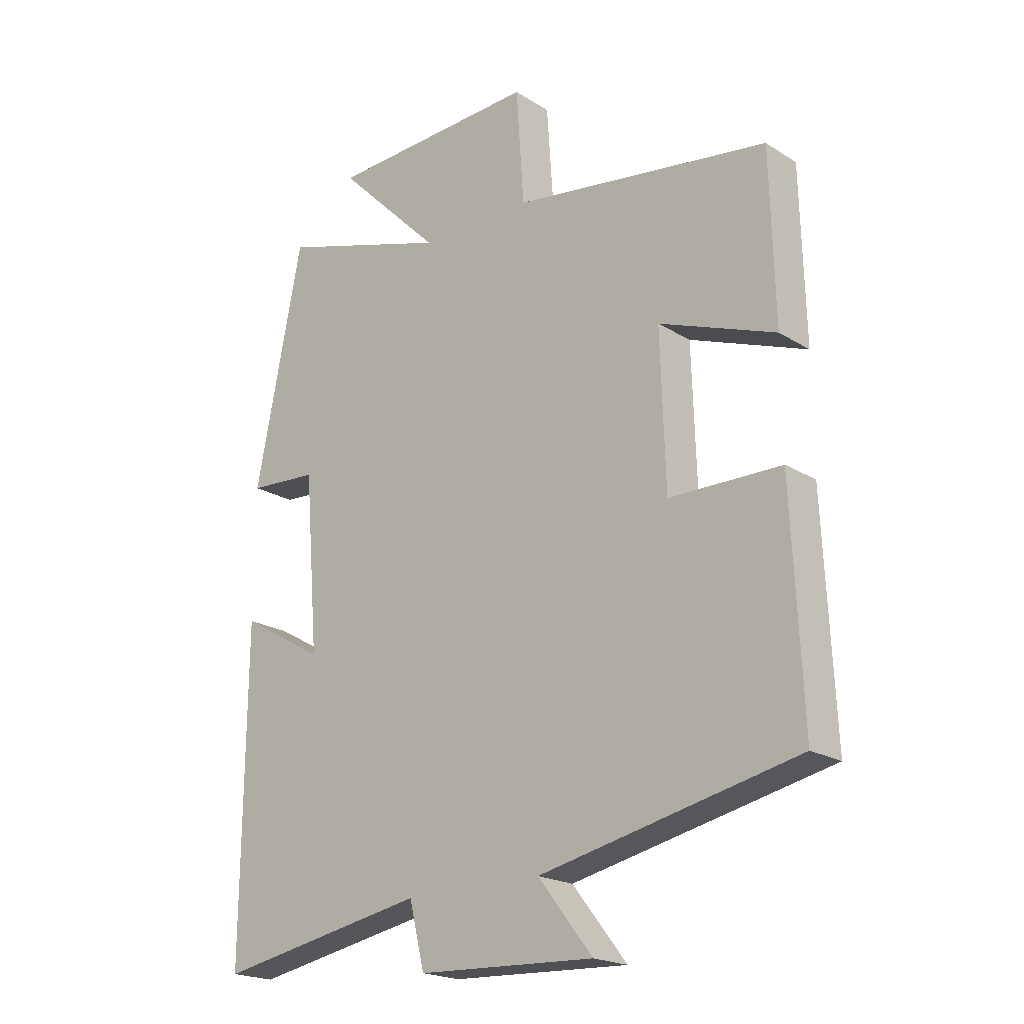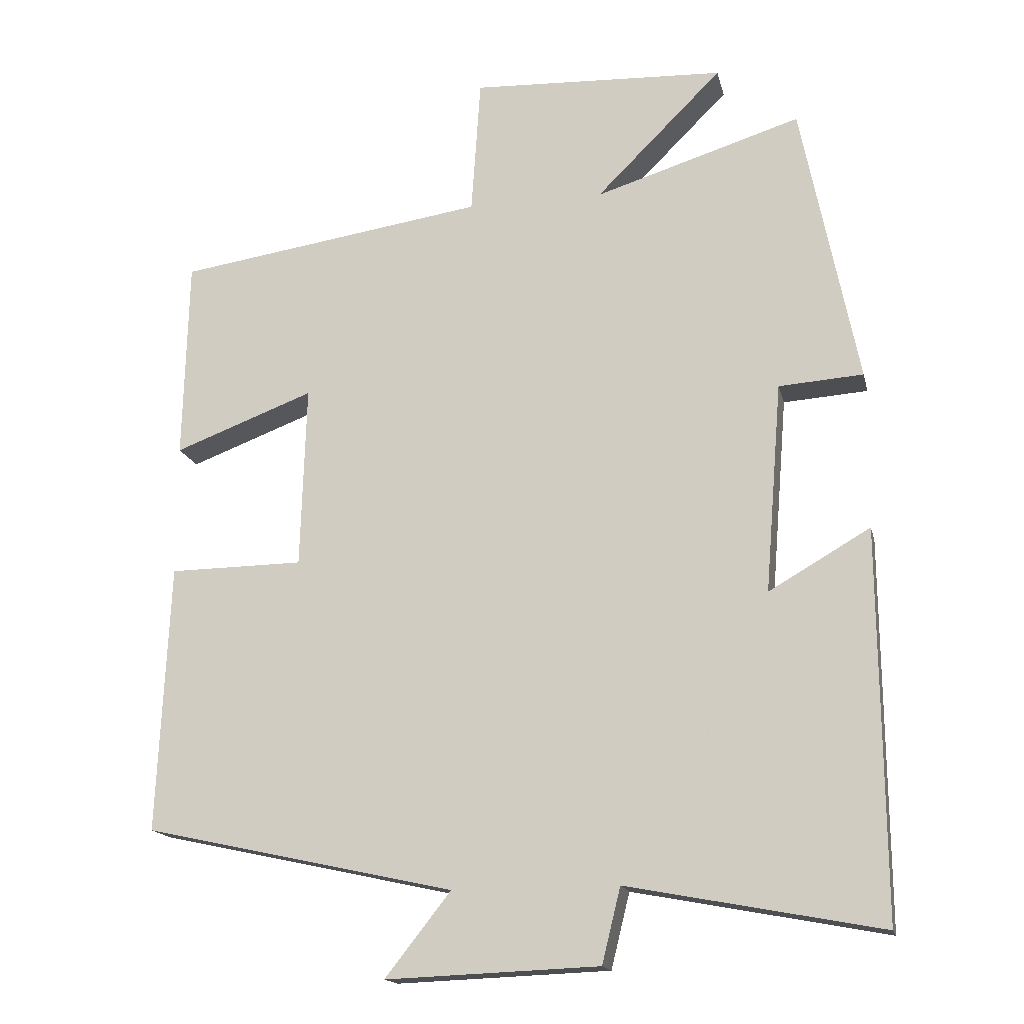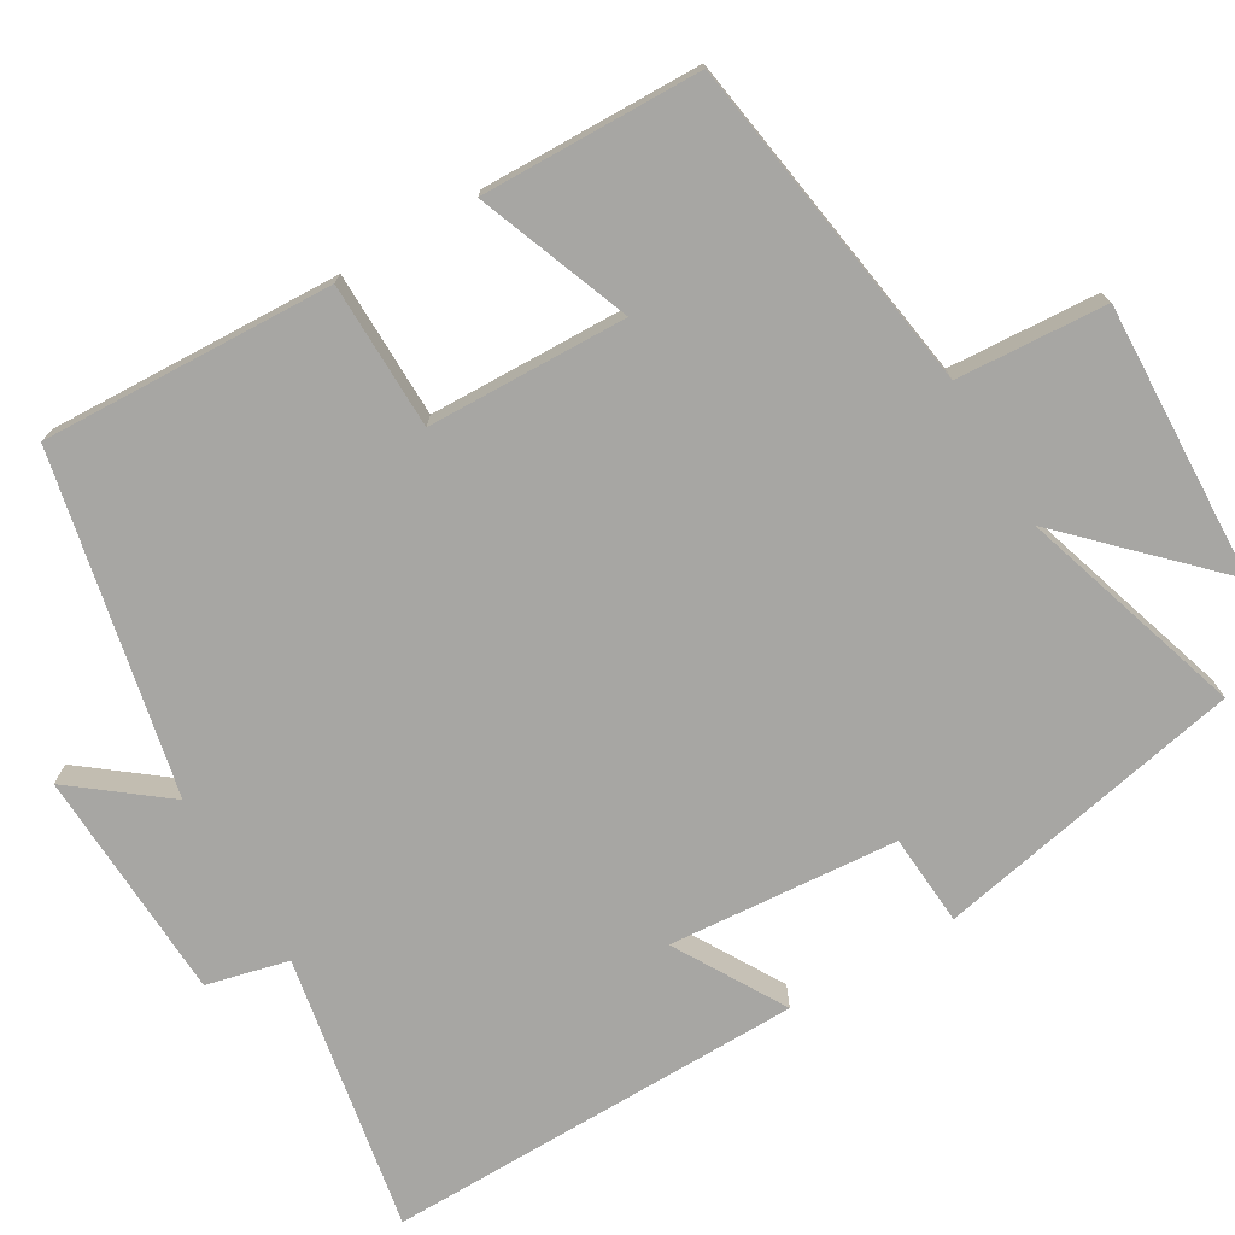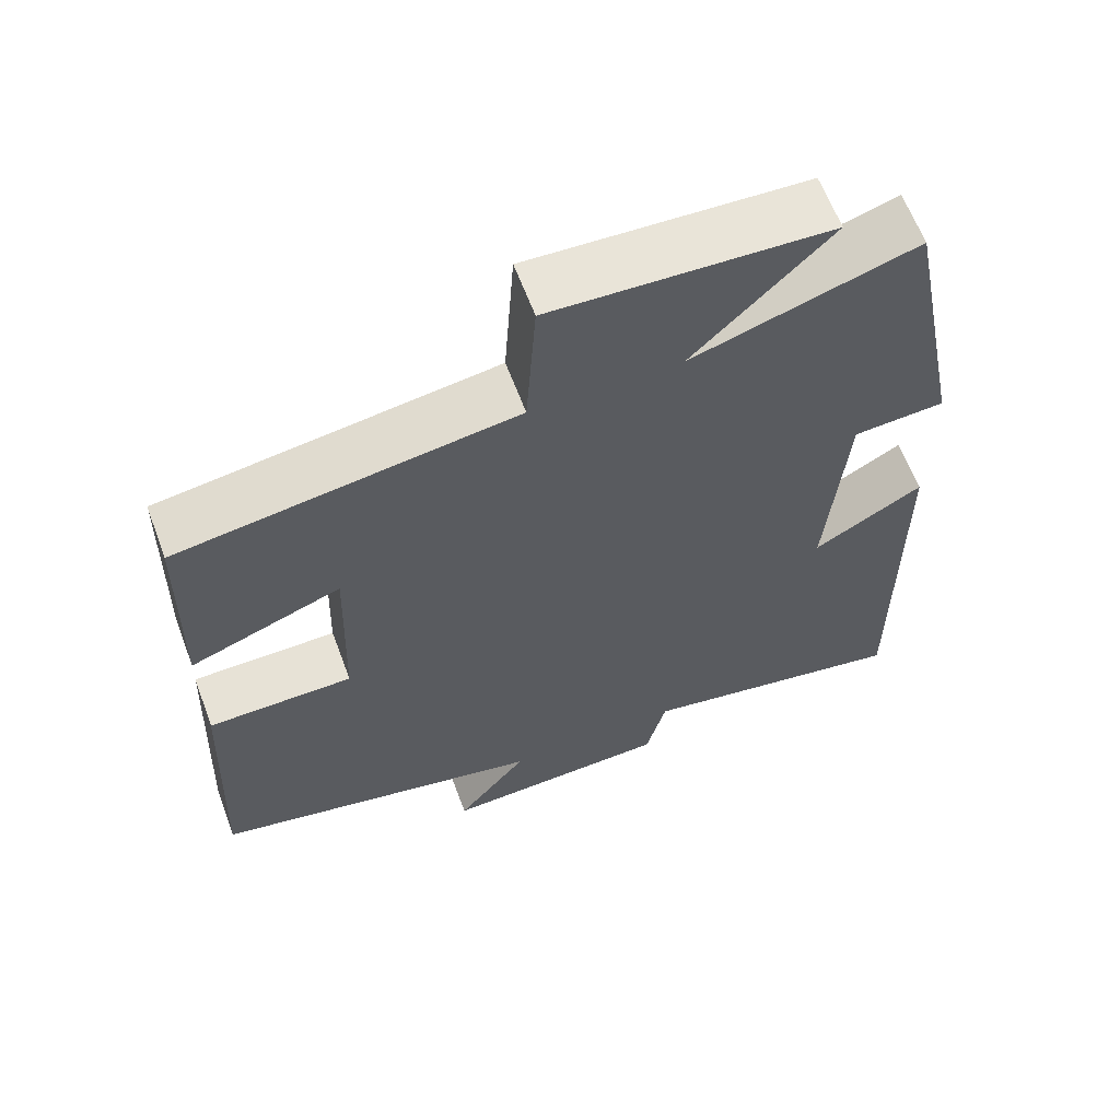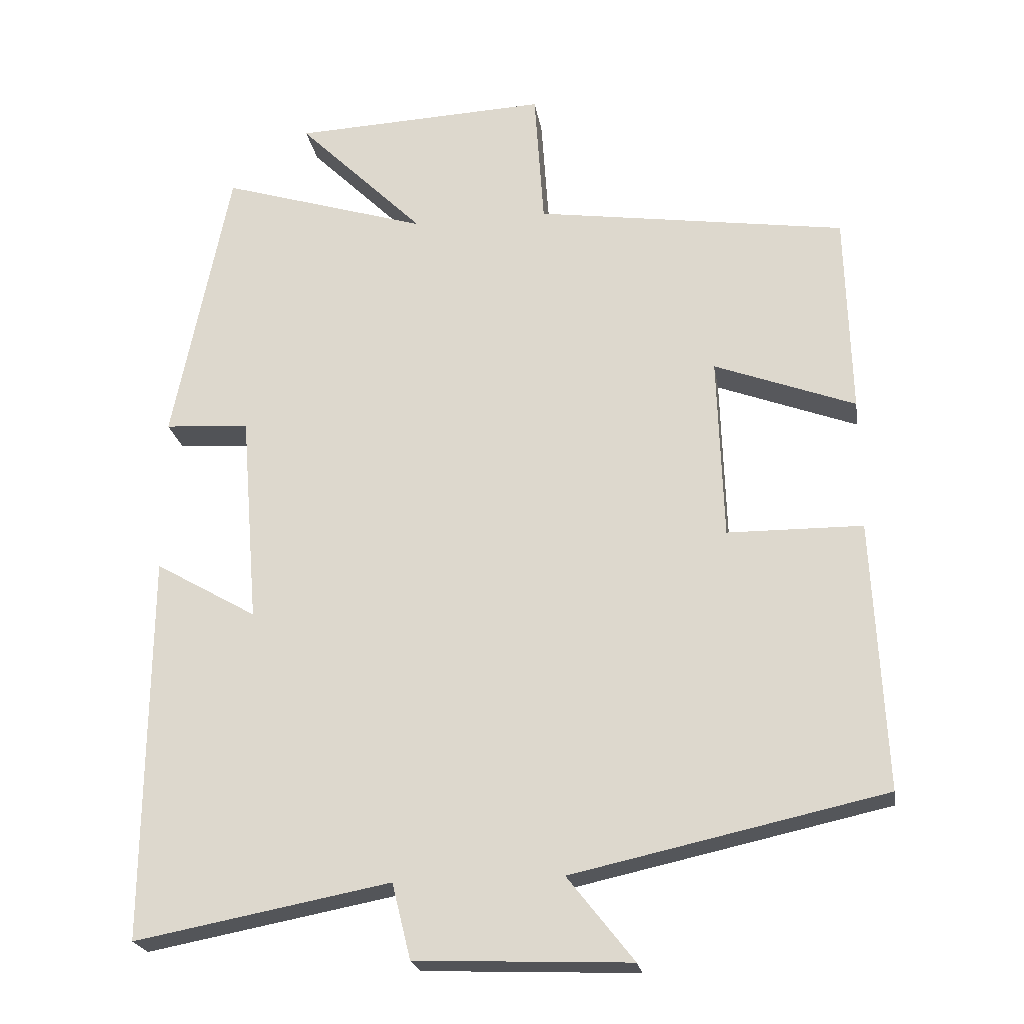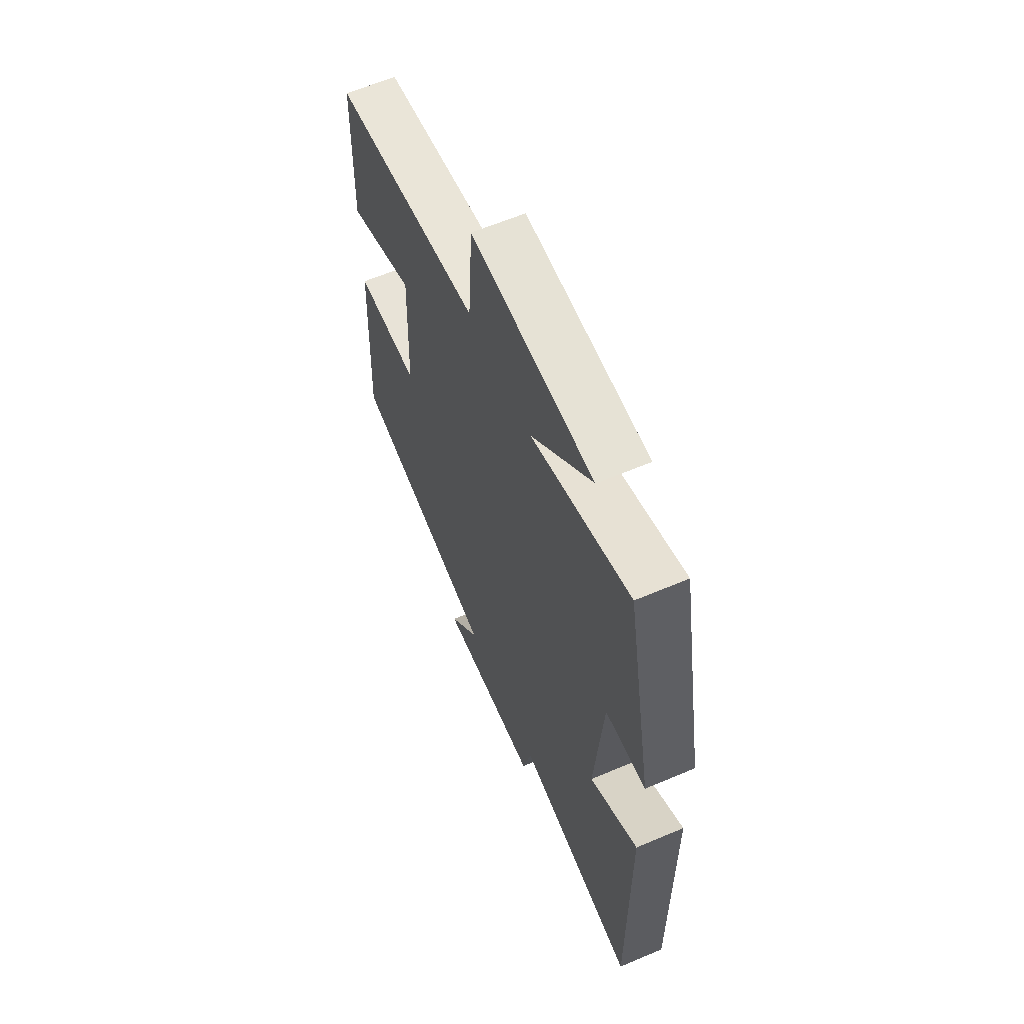
<metadata>
{"format":"obj","ext":"obj","renderer":"f3d","projection":"perspective","resolution":1024,"background":"white","views":[{"elev":-20.4,"azim":-138.4,"up":"+Z"},{"elev":-16.4,"azim":12.7,"up":"+Z"},{"elev":-74.2,"azim":-59.3,"up":"+Y"},{"elev":62.7,"azim":-20.5,"up":"+Z"},{"elev":-22.6,"azim":-170.8,"up":"+Z"},{"elev":62.0,"azim":66.7,"up":"+Z"}]}
</metadata>
<code>
v -0.493 0.07 0.436
v -0.06 0.07 0.5
v -0.047 0.07 0.692
v 0.309 0.07 0.676
v 0.132 0.07 0.5
v 0.421 0.07 0.59
v 0.5 0.07 0.193
v 0.382 0.07 0.185
v 0.358 0.07 -0.109
v 0.5 0.07 -0.027
v 0.504 0.07 -0.567
v 0.149 0.07 -0.5
v 0.123 0.07 -0.605
v -0.175 0.07 -0.617
v -0.083 0.07 -0.5
v -0.517 0.07 -0.405
v -0.5 0.07 -0.03
v -0.312 0.07 -0.028
v -0.304 0.07 0.228
v -0.5 0.07 0.154
v -0.493 0 0.436
v -0.06 0 0.5
v -0.047 0 0.692
v 0.309 0 0.676
v 0.132 0 0.5
v 0.421 0 0.59
v 0.5 0 0.193
v 0.382 0 0.185
v 0.358 0 -0.109
v 0.5 0 -0.027
v 0.504 0 -0.567
v 0.149 0 -0.5
v 0.123 0 -0.605
v -0.175 0 -0.617
v -0.083 0 -0.5
v -0.517 0 -0.405
v -0.5 0 -0.03
v -0.312 0 -0.028
v -0.304 0 0.228
v -0.5 0 0.154
f 19 20 1 2
f 18 19 2
f 15 16 17 18
f 15 18 2
f 12 13 14 15
f 12 15 2 3
f 9 10 11 12
f 8 9 12 3
f 5 6 7 8
f 5 8 3
f 3 4 5
f 22 21 40 39
f 22 39 38
f 38 37 36 35
f 22 38 35
f 35 34 33 32
f 23 22 35 32
f 32 31 30 29
f 23 32 29 28
f 28 27 26 25
f 23 28 25
f 25 24 23
f 1 21 22 2
f 2 22 23 3
f 3 23 24 4
f 4 24 25 5
f 5 25 26 6
f 6 26 27 7
f 7 27 28 8
f 8 28 29 9
f 9 29 30 10
f 10 30 31 11
f 11 31 32 12
f 12 32 33 13
f 13 33 34 14
f 14 34 35 15
f 15 35 36 16
f 16 36 37 17
f 17 37 38 18
f 18 38 39 19
f 19 39 40 20
f 20 40 21 1

</code>
